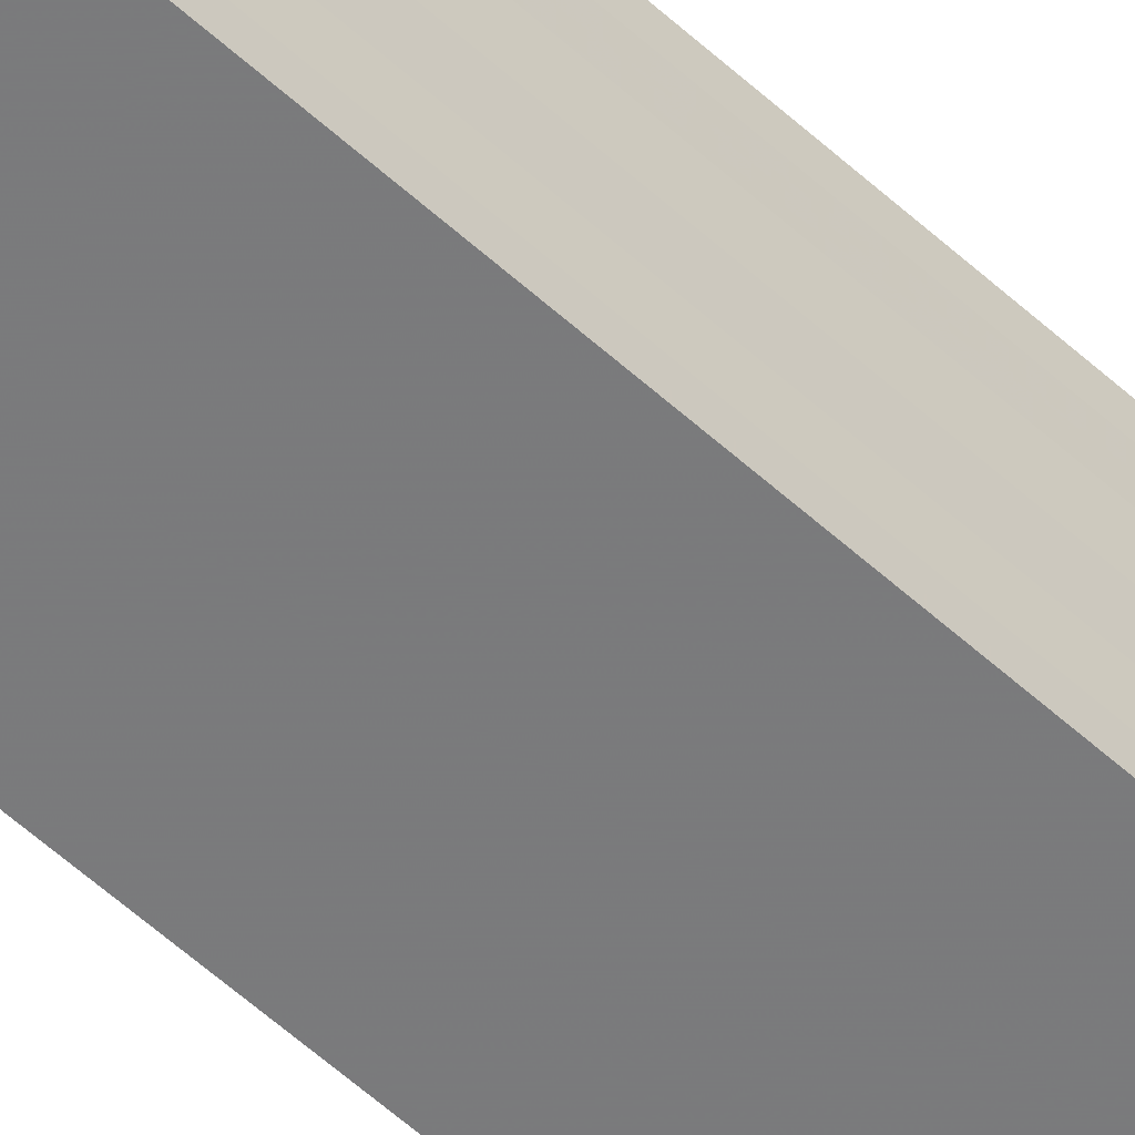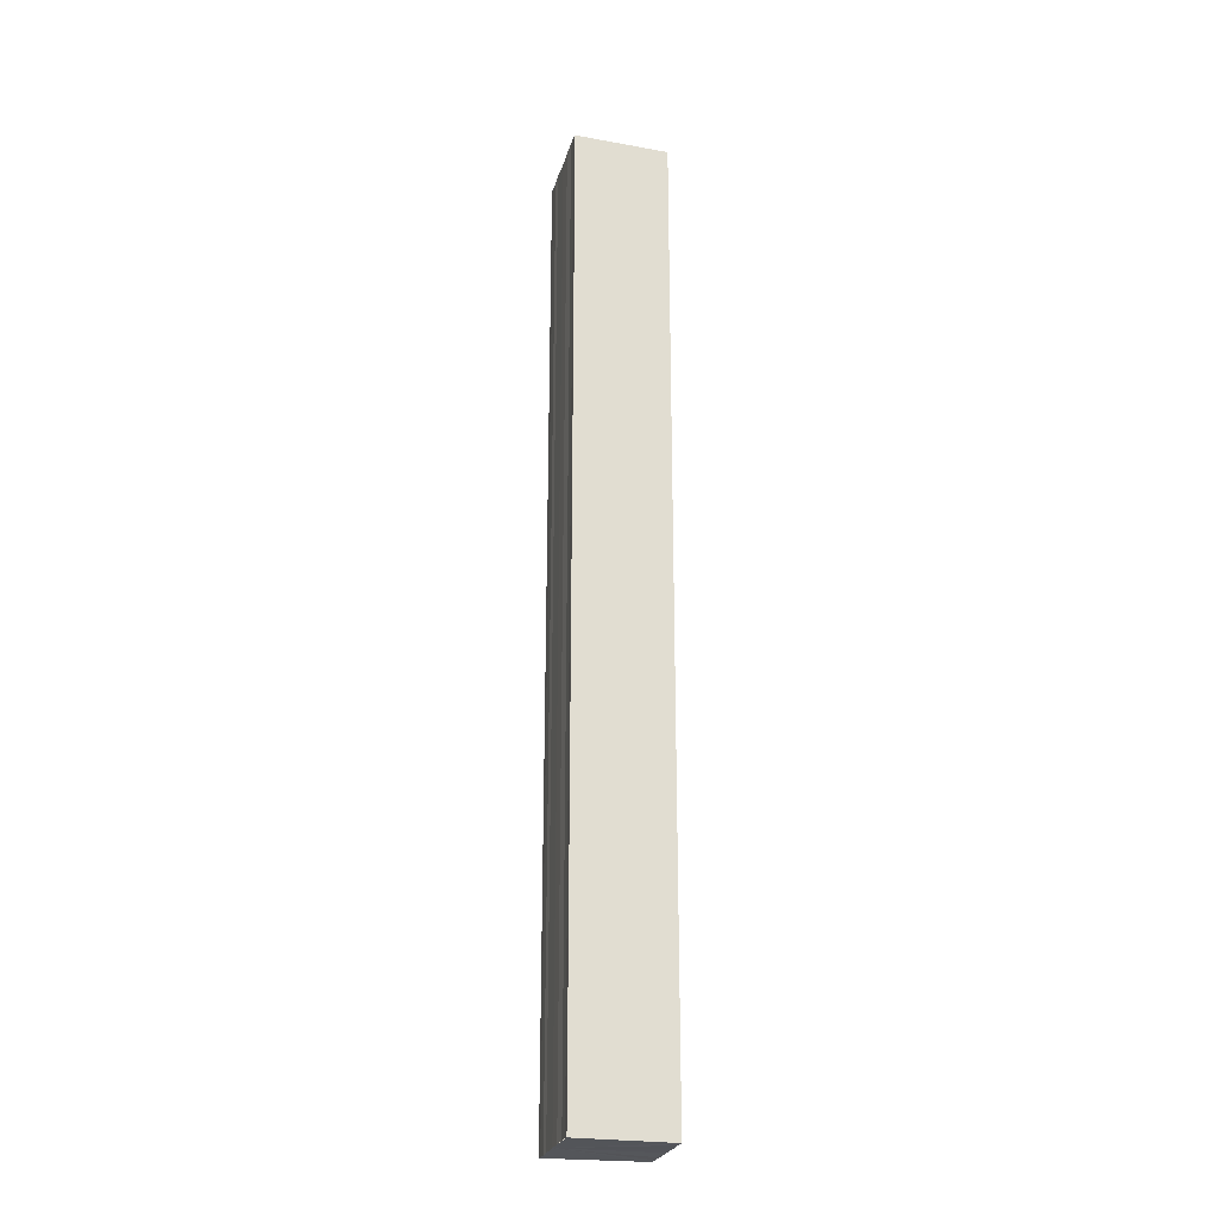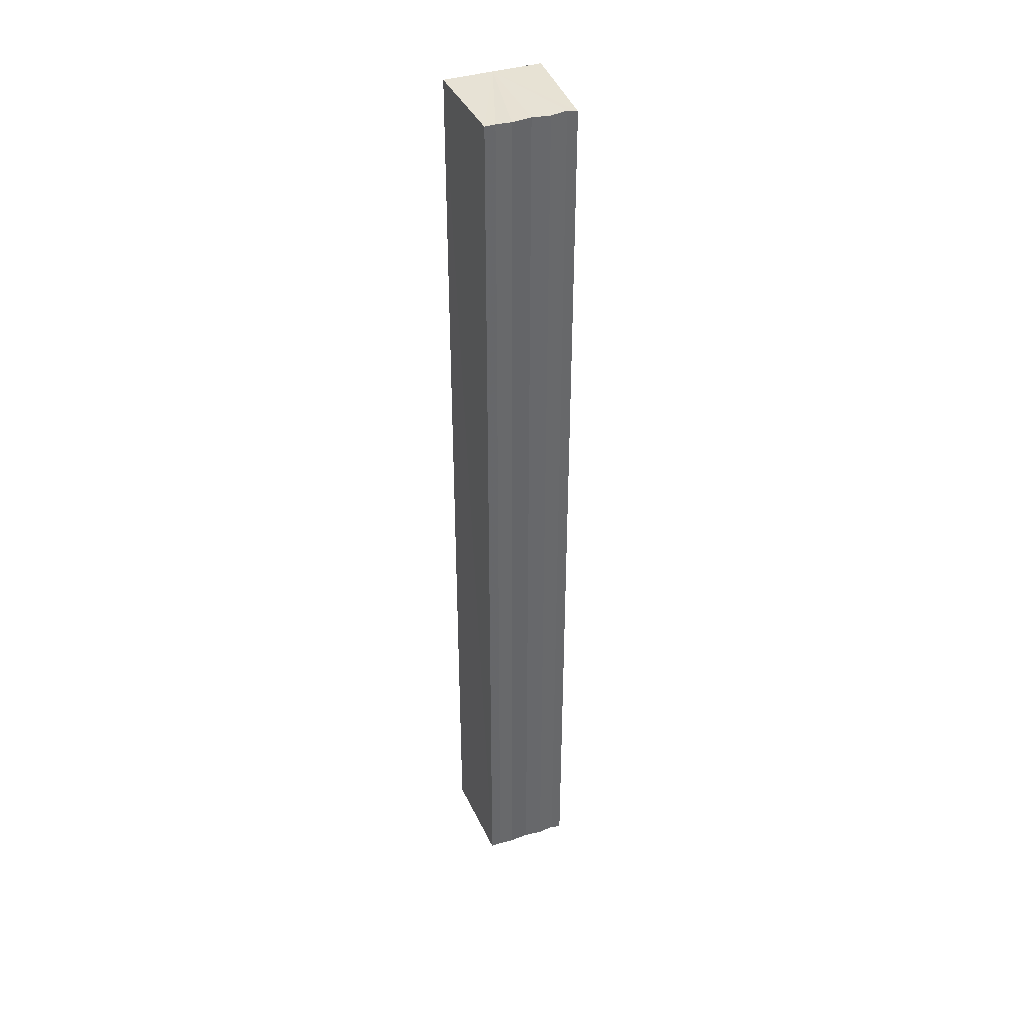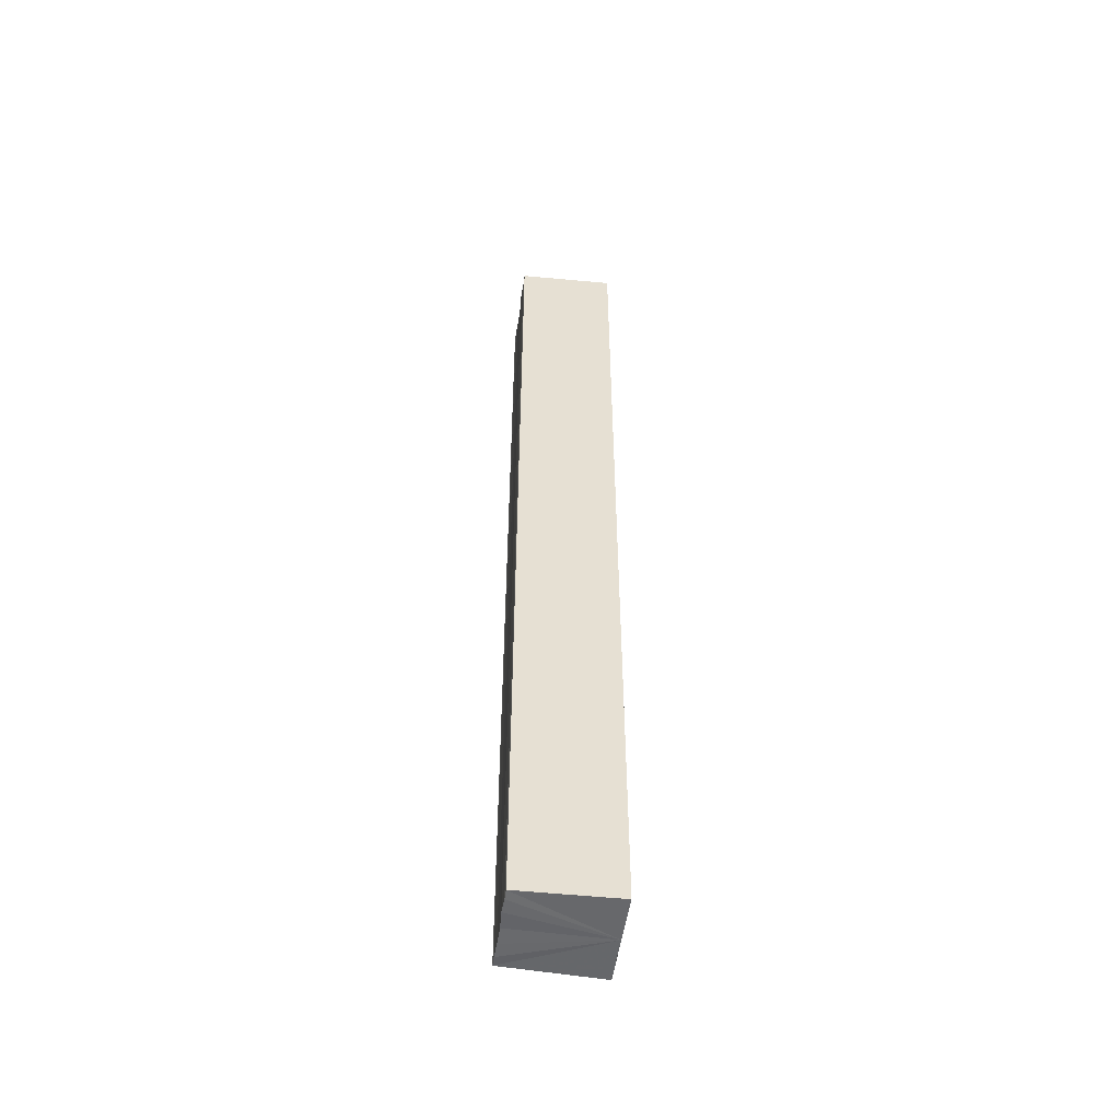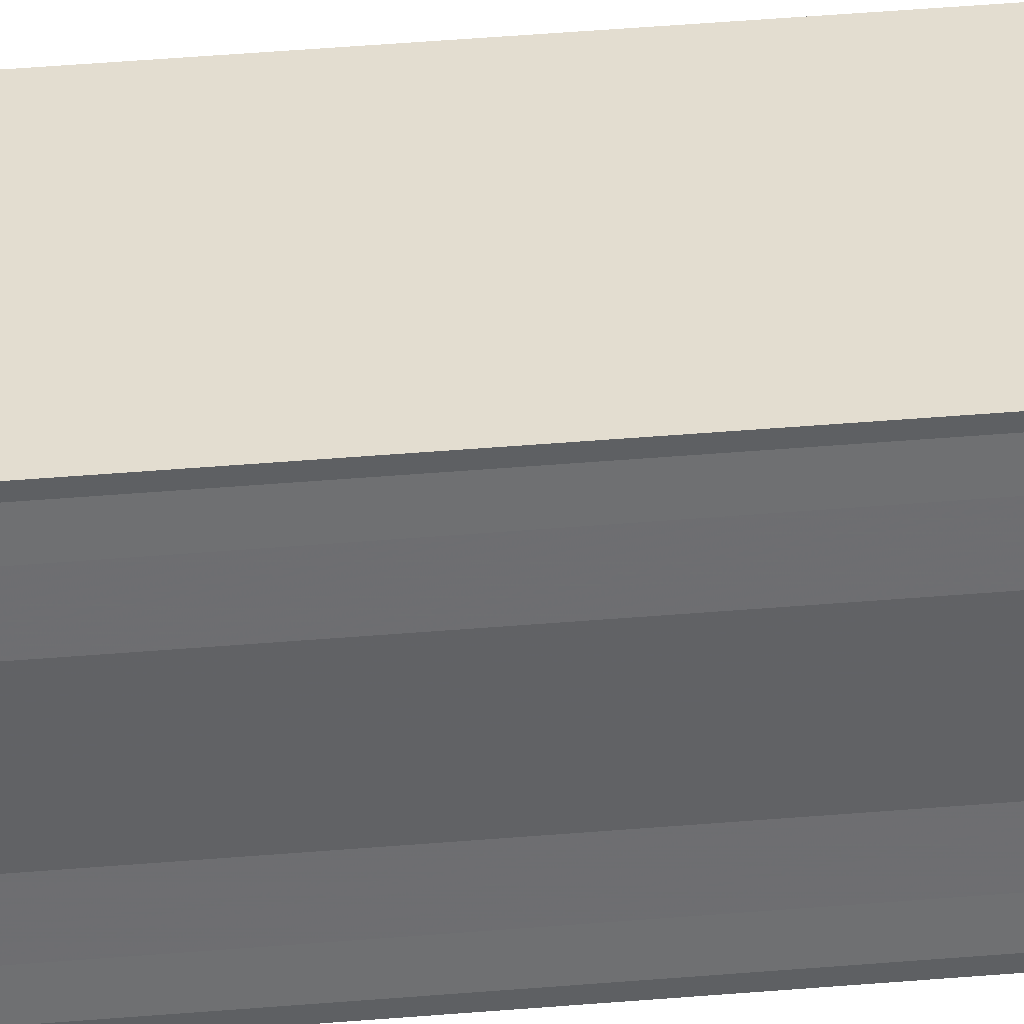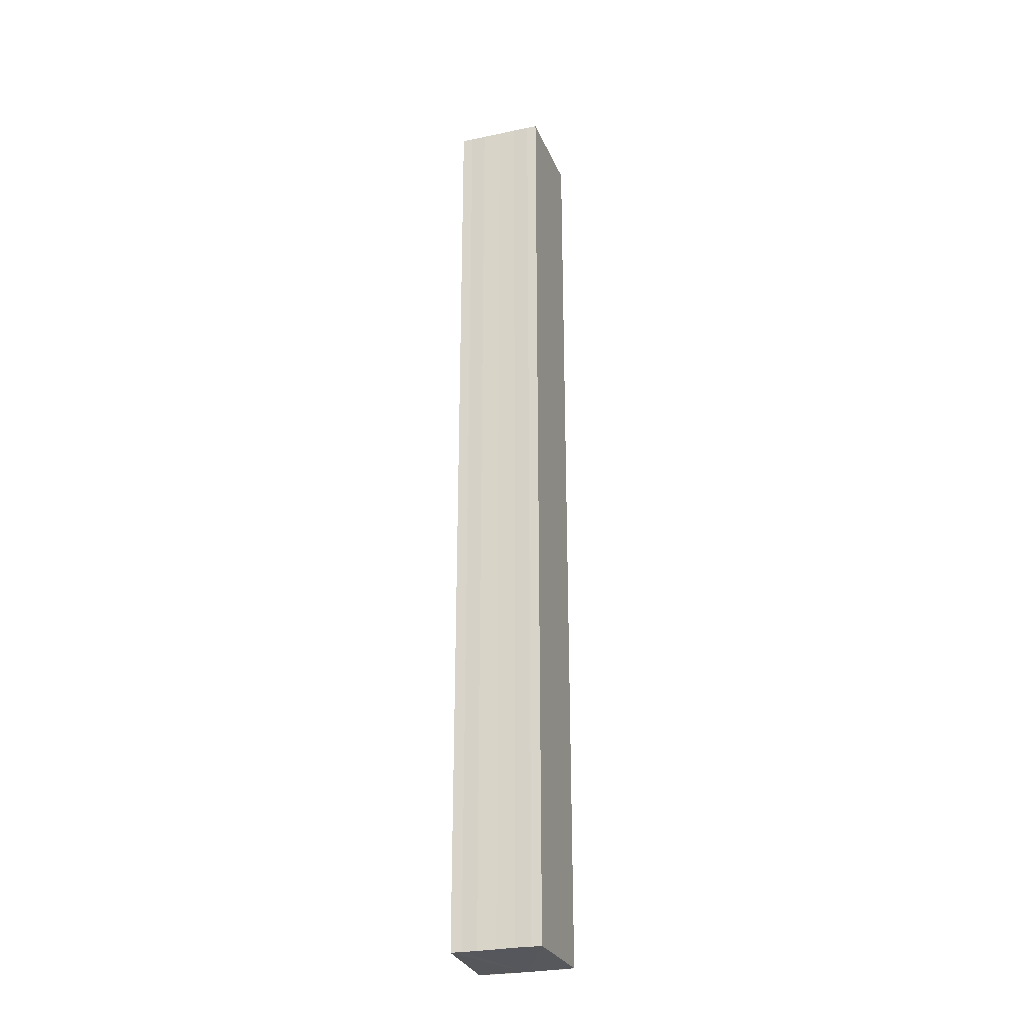
<metadata>
{"format":"obj","ext":"obj","renderer":"f3d","projection":"perspective","resolution":1024,"background":"white","views":[{"elev":-56.8,"azim":-133.7,"up":"+Z"},{"elev":-24.5,"azim":165.2,"up":"+Y"},{"elev":39.3,"azim":-111.3,"up":"+Y"},{"elev":-52.5,"azim":-8.2,"up":"+Y"},{"elev":37.8,"azim":83.6,"up":"+Z"},{"elev":-27.8,"azim":-72.5,"up":"+Y"}]}
</metadata>
<code>
o 14182
v 2199 1866 3.884
v 2199 1866 3.886
v 2199 1866 3.884
v 2199 1866 3.888
v 2199 1866 3.886
v 2199 1866 3.889
v 2199 1866 3.888
v 2199 1866 3.882
v 2199 1866 3.882
v 2199 1866 3.881
v 2199 1866 3.881
v 2199 1866 3.88
v 2199 1866 3.88
v 2199 1866 3.881
v 2199 1866 3.881
v 2199 1866 3.882
v 2199 1866 3.882
v 2199 1866 3.884
v 2199 1866 3.884
v 2199 1866 3.886
v 2199 1866 3.886
v 2199 1866 3.888
v 2199 1866 3.888
v 2199 1866 3.889
v 2199 1866 3.889
v 2199 1866 3.884
v 2199 1866 3.888
v 2199 1866 3.889
v 2199 1866 3.889
v 2199 1866 3.889
v 2199 1866 3.889
v 2199 1866 3.889
v 2199 1866 3.886
v 2199 1866 3.884
v 2199 1866 3.882
v 2199 1866 3.881
v 2199 1866 3.88
v 2199 1866 3.879
v 2199 1866 3.879
v 2199 1866 3.88
v 2199 1866 3.879
v 2199 1866 3.88
v 2199 1866 3.88
v 2199 1866 3.879
v 2199 1866 3.88
v 2199 1866 3.879
v 2199 1866 3.881
v 2199 1866 3.881
v 2199 1866 3.882
v 2199 1866 3.882
v 2199 1866 3.884
v 2199 1866 3.88
v 2199 1866 3.881
v 2199 1866 3.882
v 2199 1866 3.884
v 2199 1866 3.886
v 2199 1866 3.888
v 2199 1866 3.889
v 2199 1866 3.889
v 2199 1866 3.886
v 2199 1866 3.886
v 2199 1866 3.888
v 2199 1866 3.888
v 2199 1866 3.889
v 2199 1866 3.889
v 2199 1866 3.889
v 2199 1866 3.889
v 2199 1866 3.889
f 1 2 3
f 2 4 5
f 4 6 7
f 8 1 9
f 10 8 11
f 12 10 13
f 13 14 15
f 15 16 17
f 17 18 19
f 19 20 21
f 21 22 23
f 23 24 25
f 26 24 27
f 26 28 24
f 29 28 30
f 31 32 29
f 26 27 33
f 26 33 34
f 26 34 35
f 26 35 36
f 26 36 37
f 26 37 38
f 39 37 40
f 41 42 39
f 43 38 44
f 45 46 43
f 47 45 43
f 48 45 47
f 49 48 47
f 50 48 49
f 51 50 49
f 26 50 51
f 51 44 52
f 51 52 53
f 51 53 54
f 51 54 55
f 51 55 56
f 51 56 57
f 51 57 58
f 51 58 59
f 60 26 51
f 61 26 60
f 62 61 60
f 63 61 62
f 64 63 62
f 65 63 64
f 66 65 64
f 67 65 68

</code>
